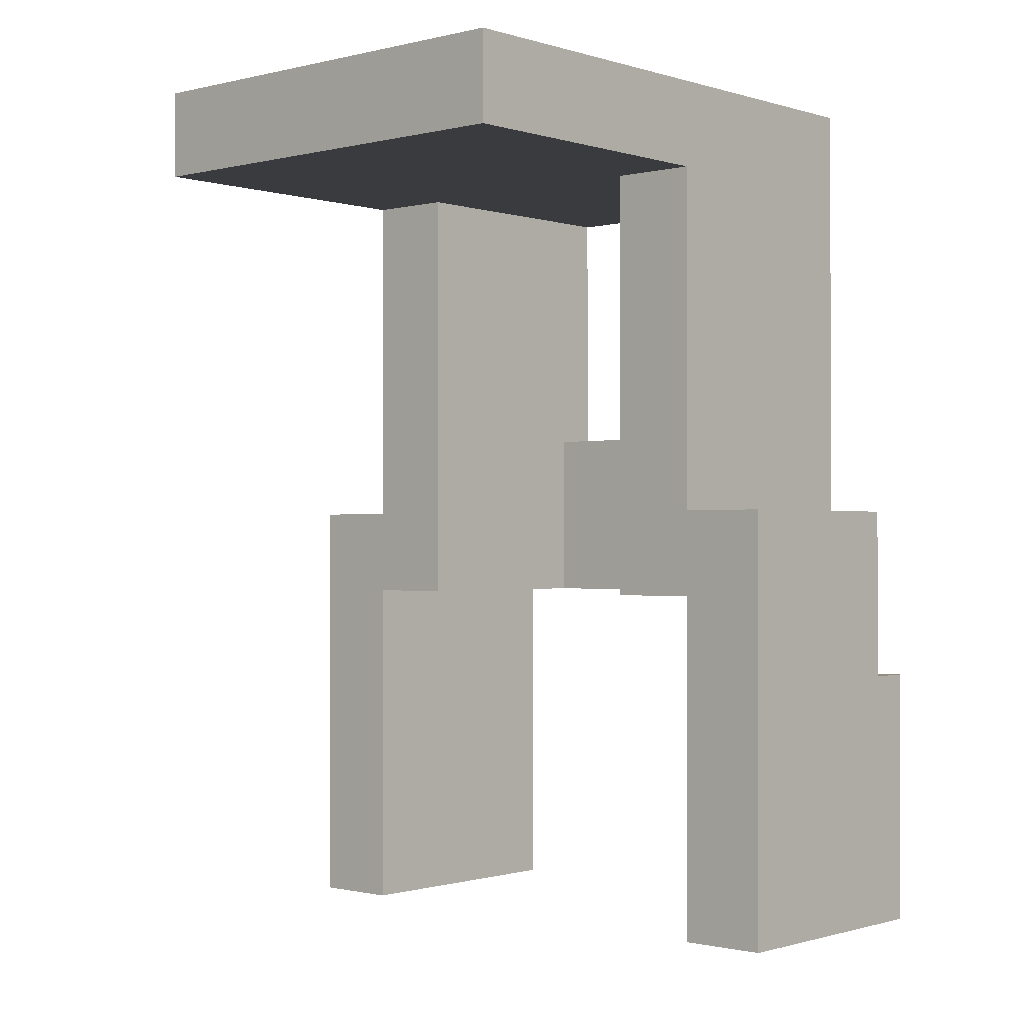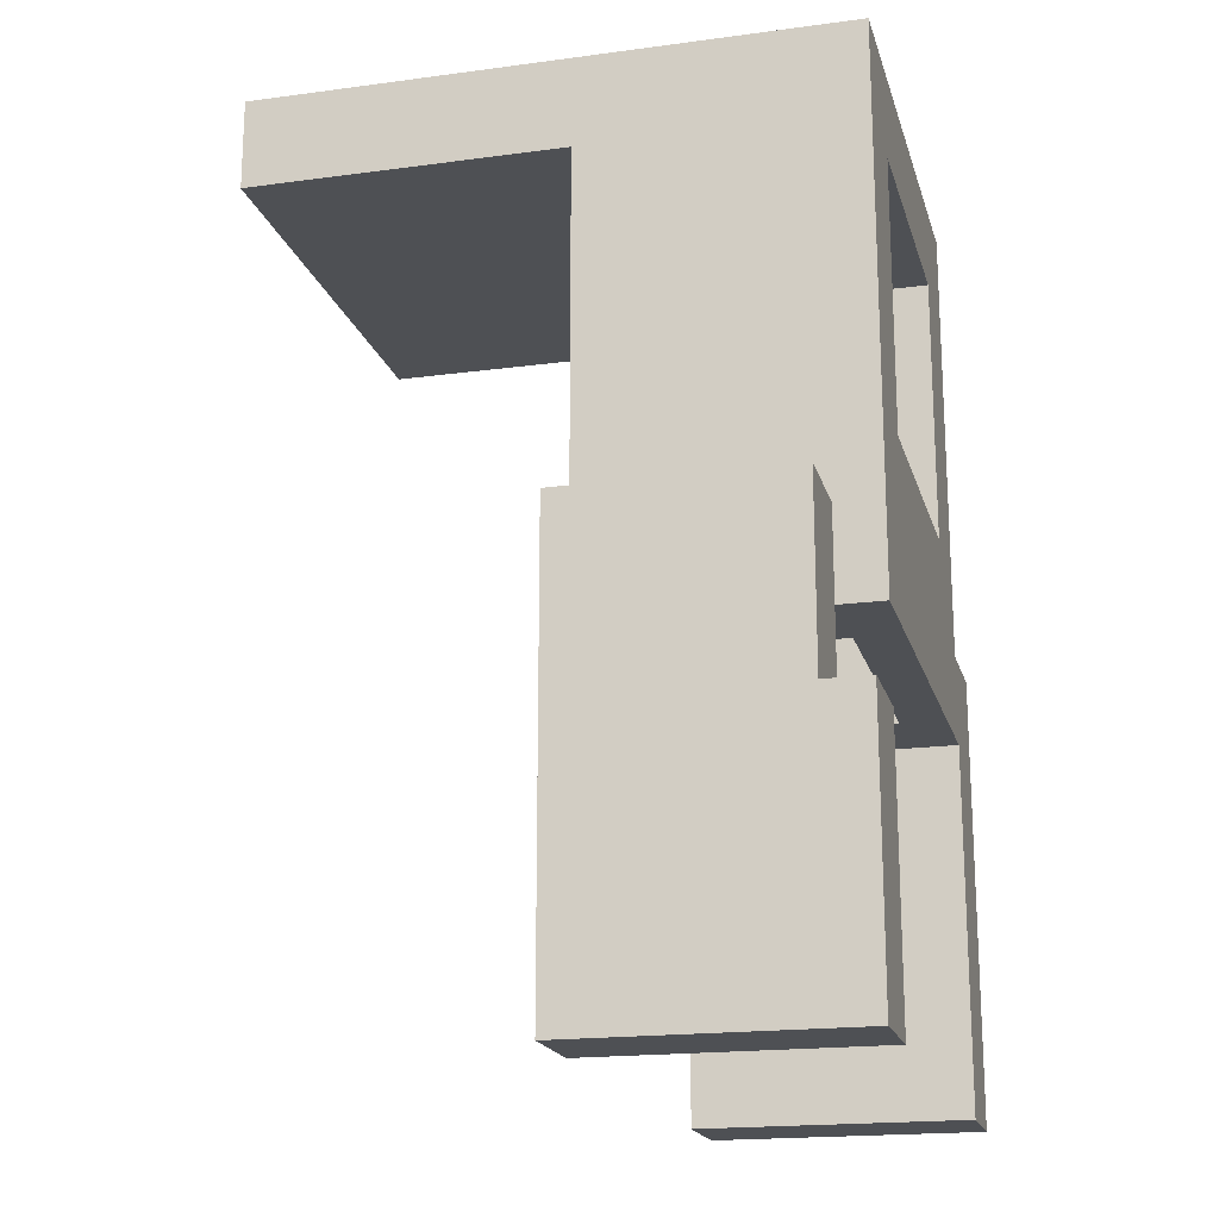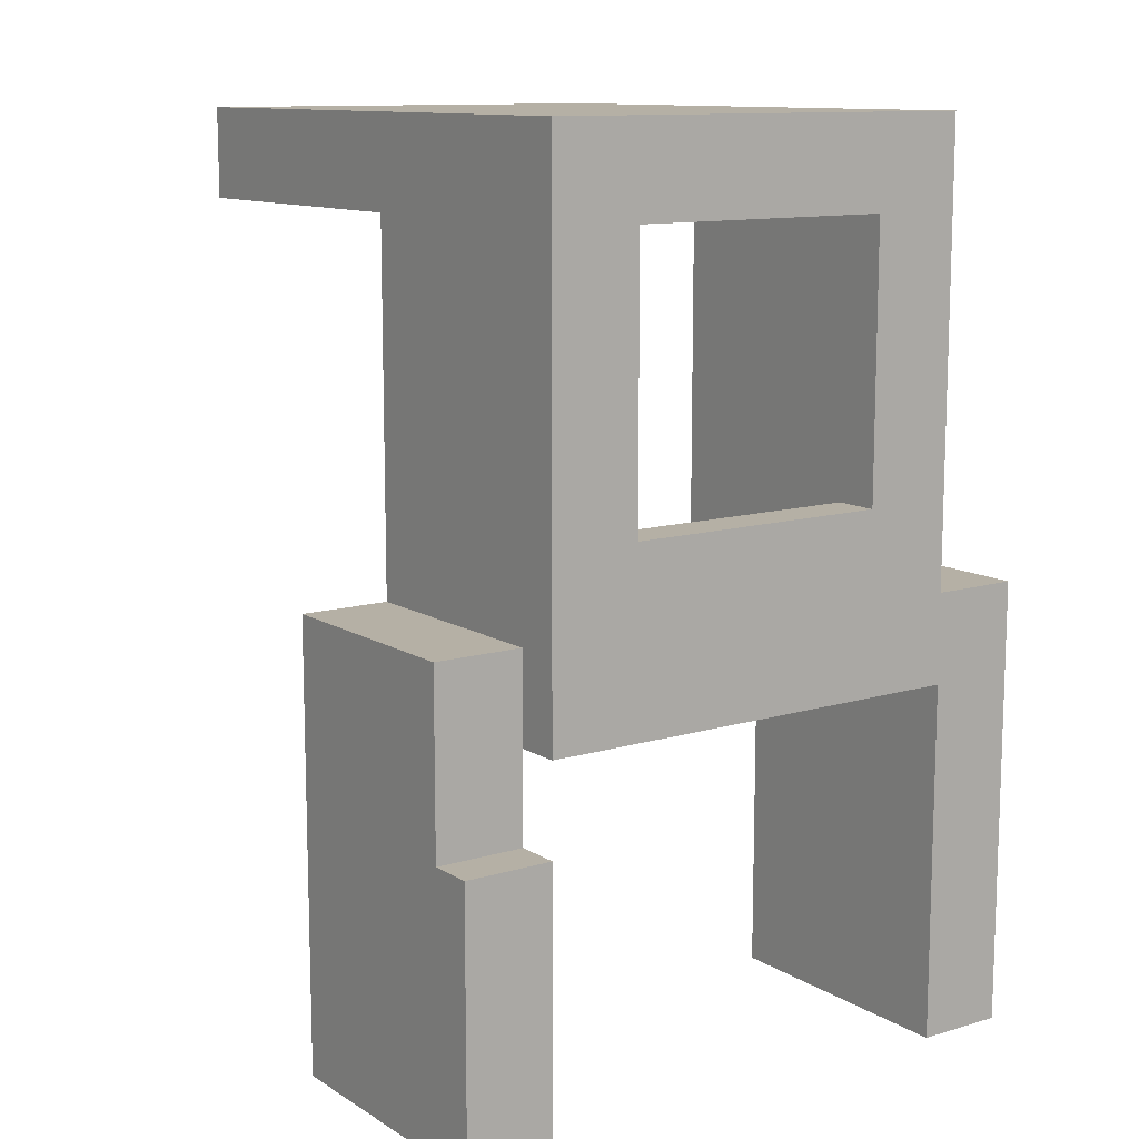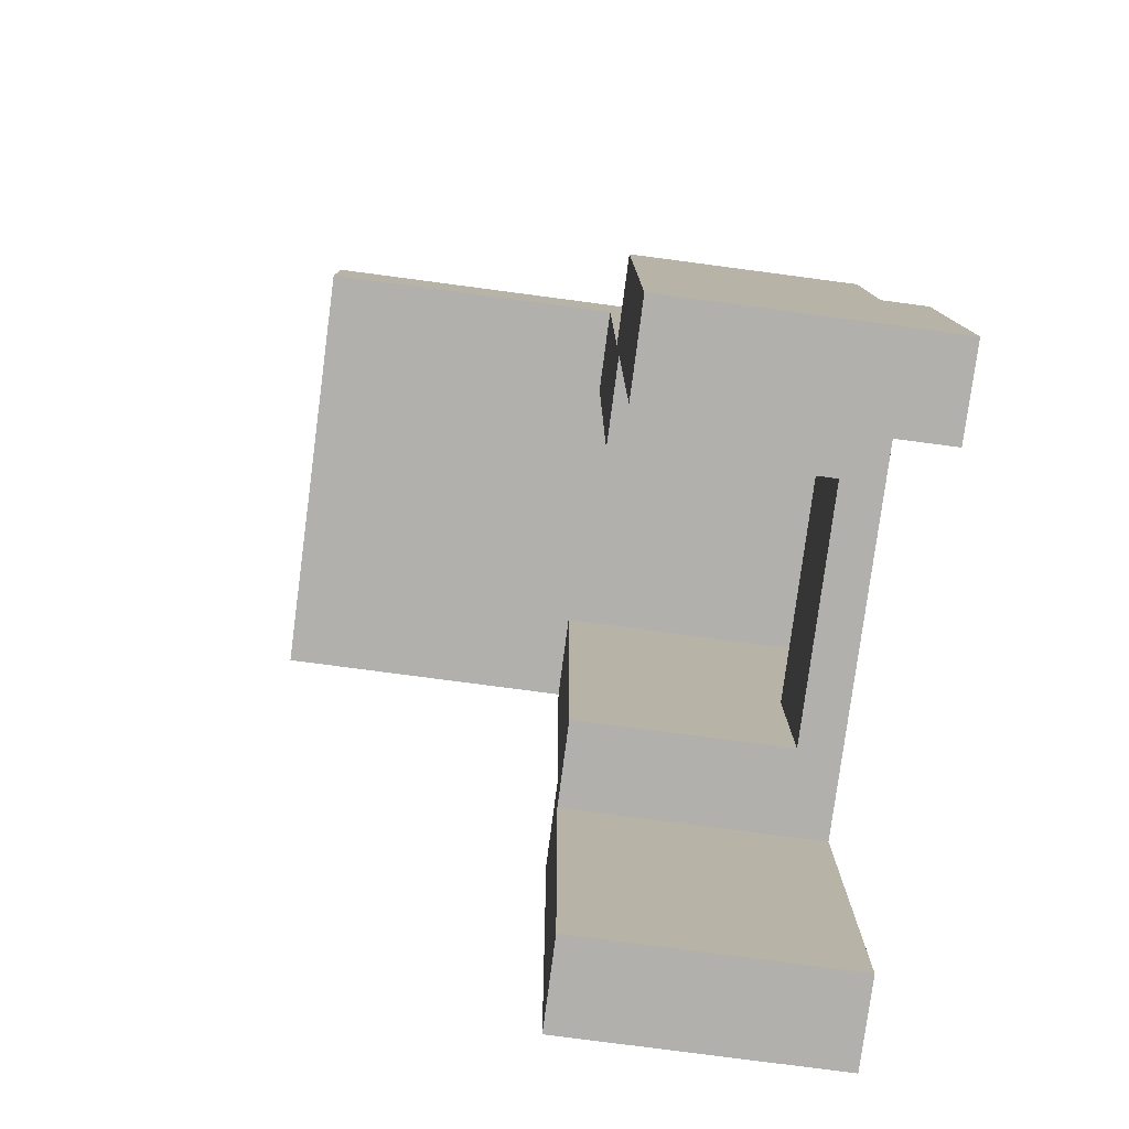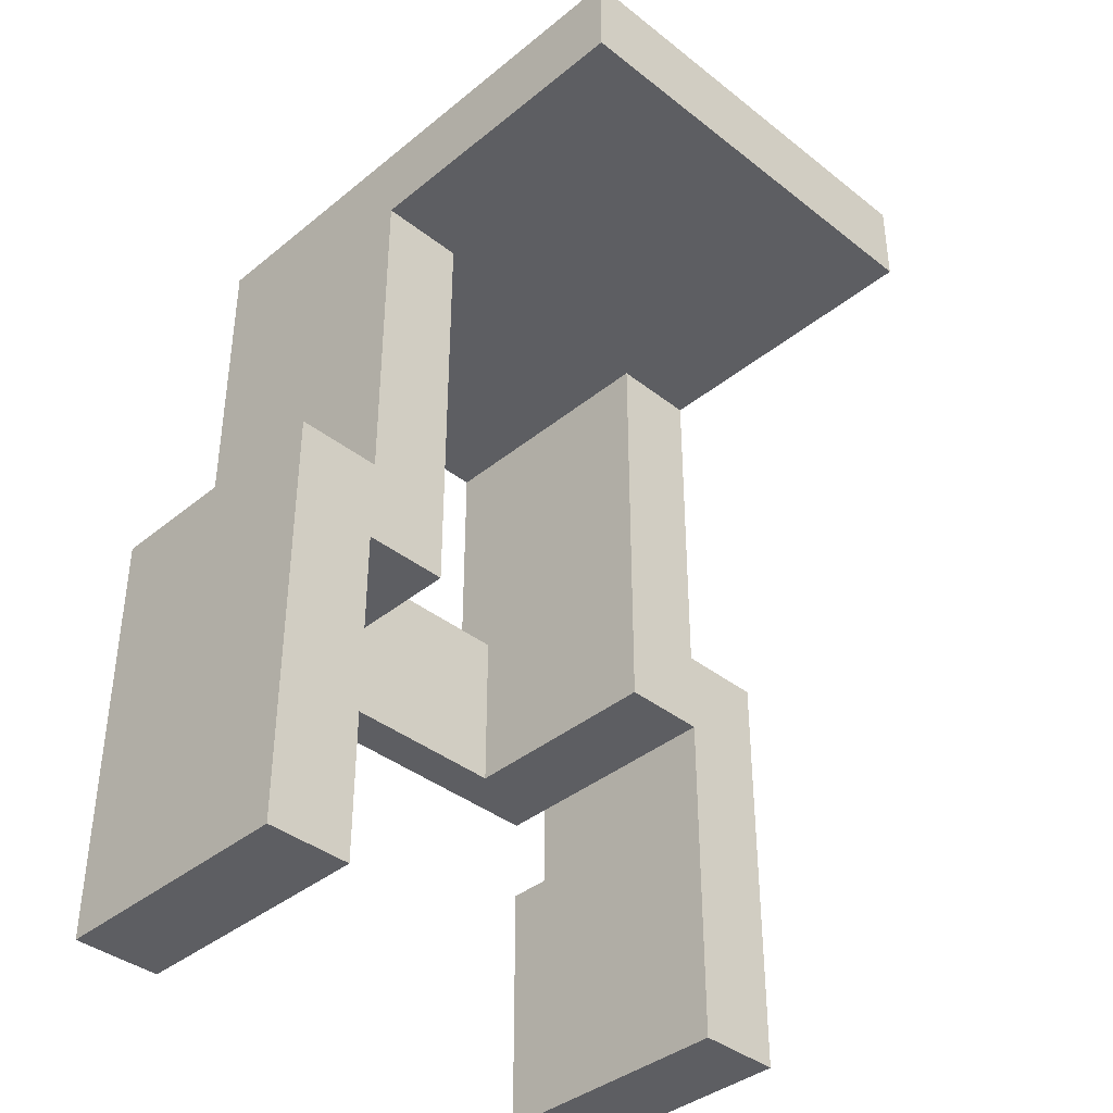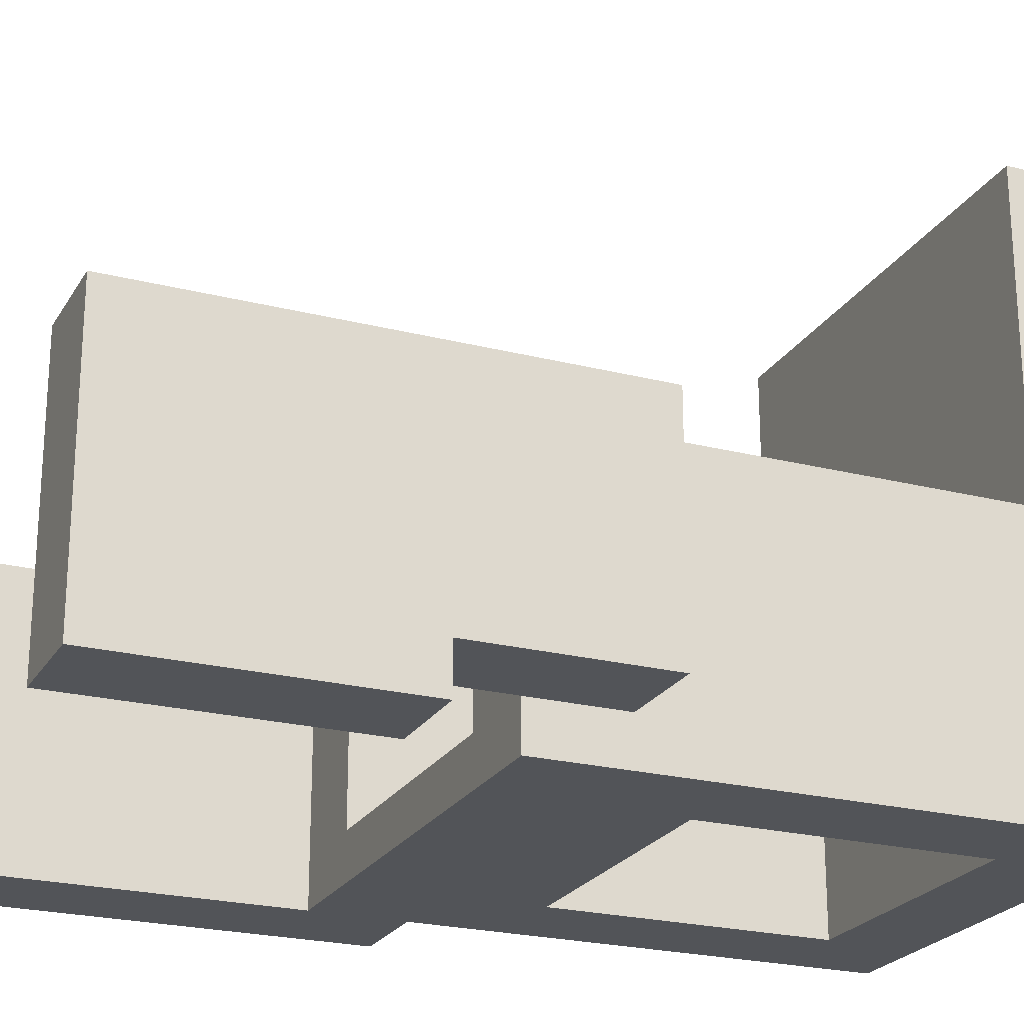
<metadata>
{"format":"obj","ext":"obj","renderer":"f3d","projection":"perspective","resolution":1024,"background":"white","views":[{"elev":-0.8,"azim":41.8,"up":"+Y"},{"elev":-18.6,"azim":104.4,"up":"+Y"},{"elev":11.7,"azim":144.7,"up":"+Y"},{"elev":-78.8,"azim":82.5,"up":"+Y"},{"elev":-38.9,"azim":-44.5,"up":"+Y"},{"elev":-23.2,"azim":66.6,"up":"+Z"}]}
</metadata>
<code>
v 900 2160 2340
v -900 2520 2340
v -900 2160 2340
v 900 2520 2340
v 900 2520 5.887e-10
v -900 2520 -5.887e-10
v 900 360 180
v 900 360 5.887e-10
v 900 720 180
v 900 720 1080
v 900 2160 1080
v 540 2160 3.532e-10
v -540 2160 360
v -540 2160 -3.532e-10
v 540 2160 360
v -540 2160 1080
v 540 2160 1080
v -900 2160 1080
v -900 720 1080
v -900 720 -5.887e-10
v 1260 -1080 1080
v 900 360 1080
v 900 -1080 1080
v 1260 720 1080
v 540 360 1080
v 1260 720 180
v 1260 0 8.242e-10
v 1260 -1080 8.242e-10
v 1260 3.529e-10 180
v 900 -1080 5.887e-10
v 900 0 5.887e-10
v 900 3.529e-10 180
v -540 360 180
v 540 360 180
v 540 360 360
v -900 360 -5.887e-10
v -900 360 1080
v -540 360 360
v -540 360 1080
v 540 1080 180
v 540 1080 3.532e-10
v -900 -1080 1080
v -1260 720 1080
v -1260 -1080 1080
v -1260 720 -8.242e-10
v -540 1080 180
v -540 1080 -3.532e-10
v -900 -1080 -5.887e-10
v -1260 -1080 -8.242e-10
f 1 2 3
f 2 1 4
f 2 5 6
f 5 2 4
f 5 7 8
f 7 5 9
f 9 5 10
f 10 5 11
f 11 5 1
f 1 5 4
f 12 13 14
f 13 12 15
f 13 15 16
f 16 15 17
f 16 3 18
f 3 16 17
f 3 17 11
f 3 11 1
f 19 6 20
f 6 19 18
f 6 18 3
f 6 3 2
f 21 22 23
f 22 21 10
f 10 21 24
f 22 17 25
f 17 22 11
f 11 22 10
f 10 26 9
f 26 10 24
f 27 21 28
f 21 27 29
f 21 29 24
f 24 29 26
f 28 23 30
f 23 28 21
f 23 31 30
f 31 23 32
f 32 23 22
f 32 22 7
f 7 33 8
f 33 7 34
f 34 7 35
f 35 7 22
f 36 33 37
f 33 36 8
f 37 33 38
f 37 38 39
f 35 22 25
f 25 15 35
f 15 25 17
f 40 35 15
f 40 15 12
f 35 40 34
f 12 41 40
f 42 43 44
f 43 42 19
f 19 42 37
f 19 37 39
f 19 39 18
f 18 39 16
f 43 20 45
f 20 43 19
f 14 46 47
f 13 46 14
f 46 38 33
f 38 46 13
f 13 39 38
f 39 13 16
f 36 42 48
f 42 36 37
f 48 44 49
f 44 48 42
f 44 45 49
f 45 44 43
f 34 46 33
f 46 34 40
f 46 41 47
f 41 46 40
f 6 14 20
f 14 6 5
f 20 14 36
f 14 5 12
f 47 36 14
f 20 49 45
f 49 20 48
f 48 20 36
f 36 47 8
f 8 47 41
f 8 41 5
f 12 5 41
f 32 27 31
f 27 32 29
f 27 30 31
f 30 27 28
f 26 7 9
f 7 26 32
f 32 26 29

</code>
